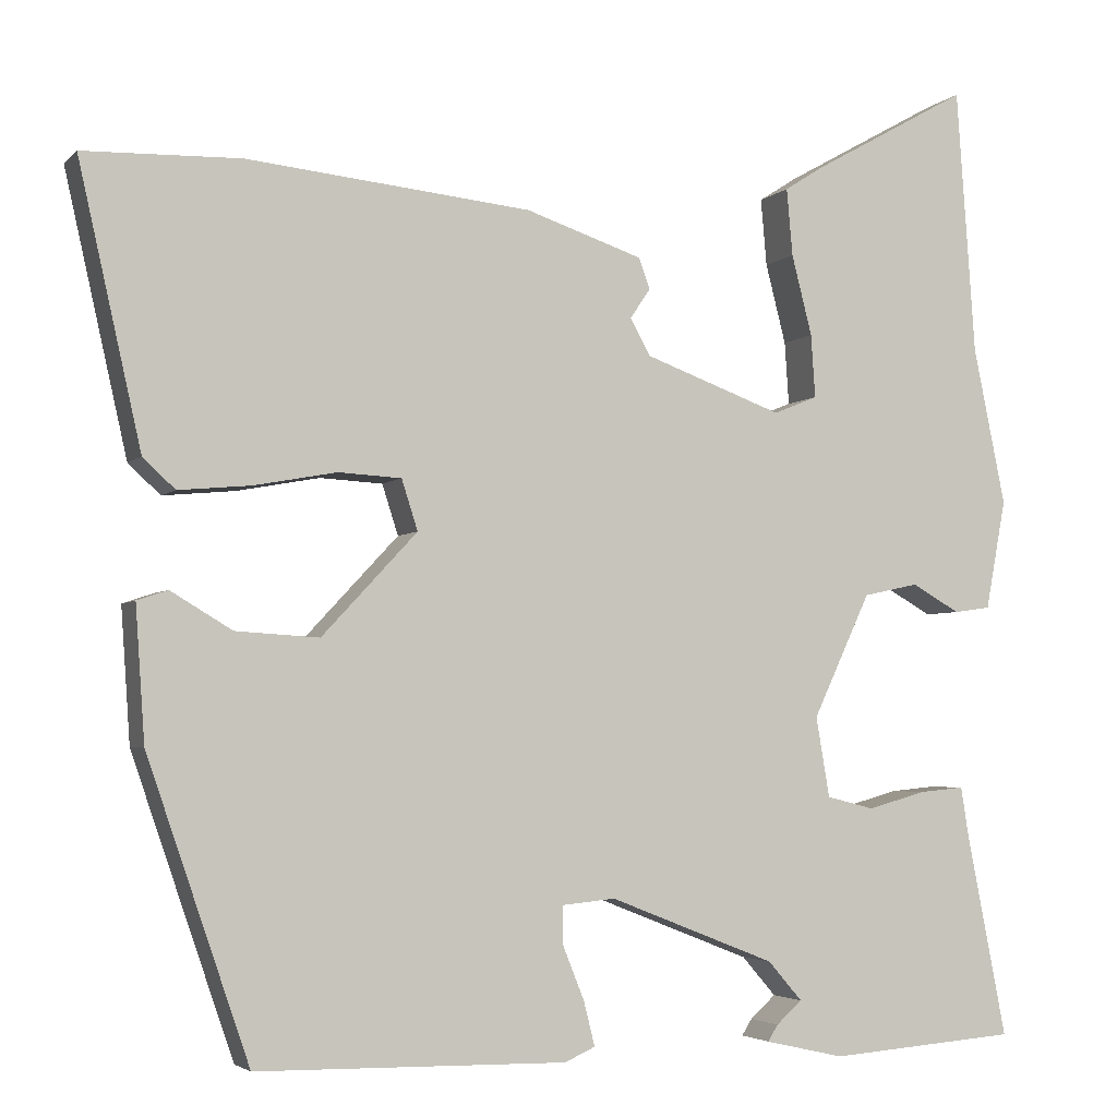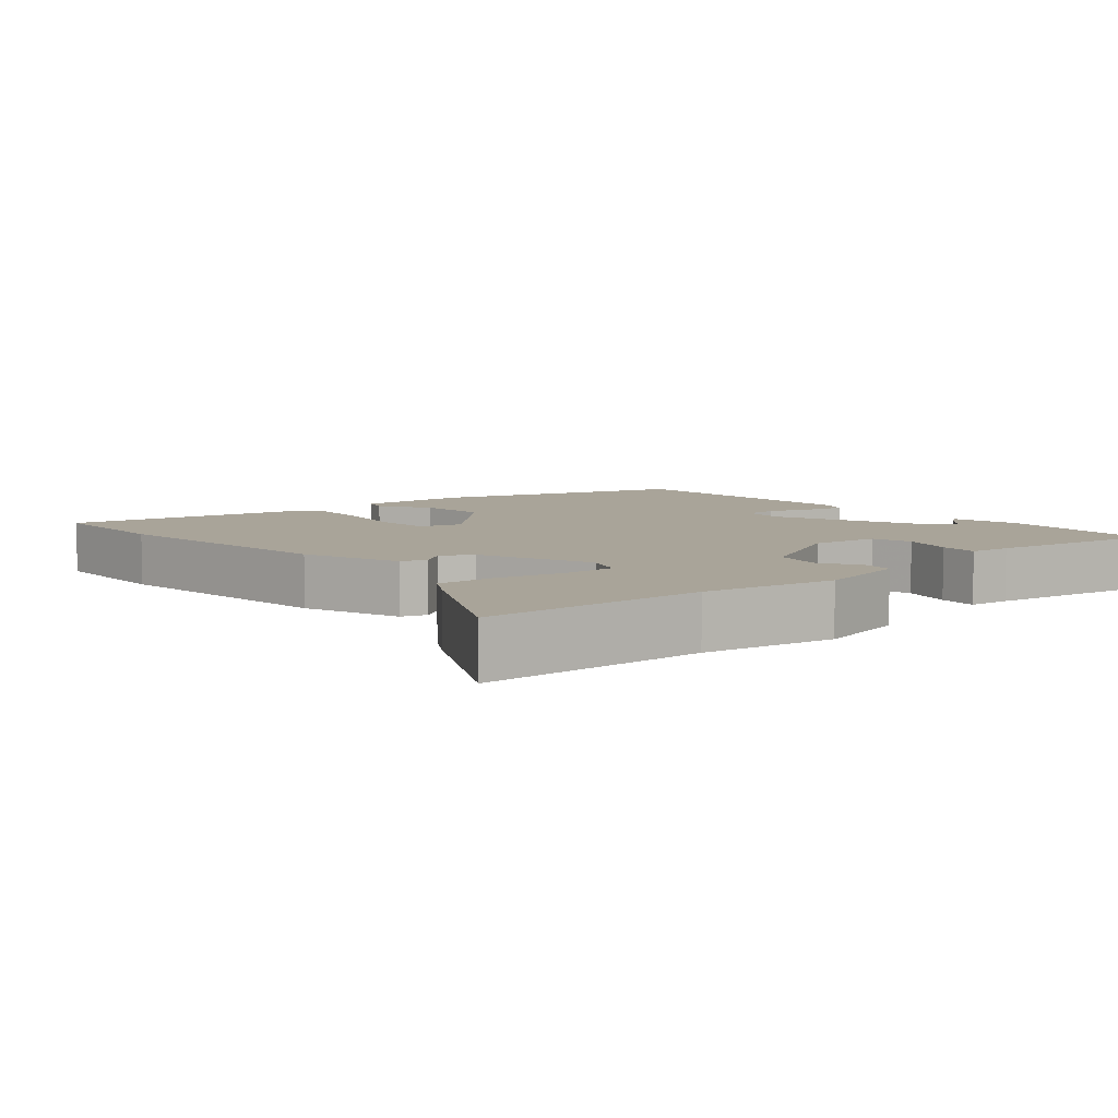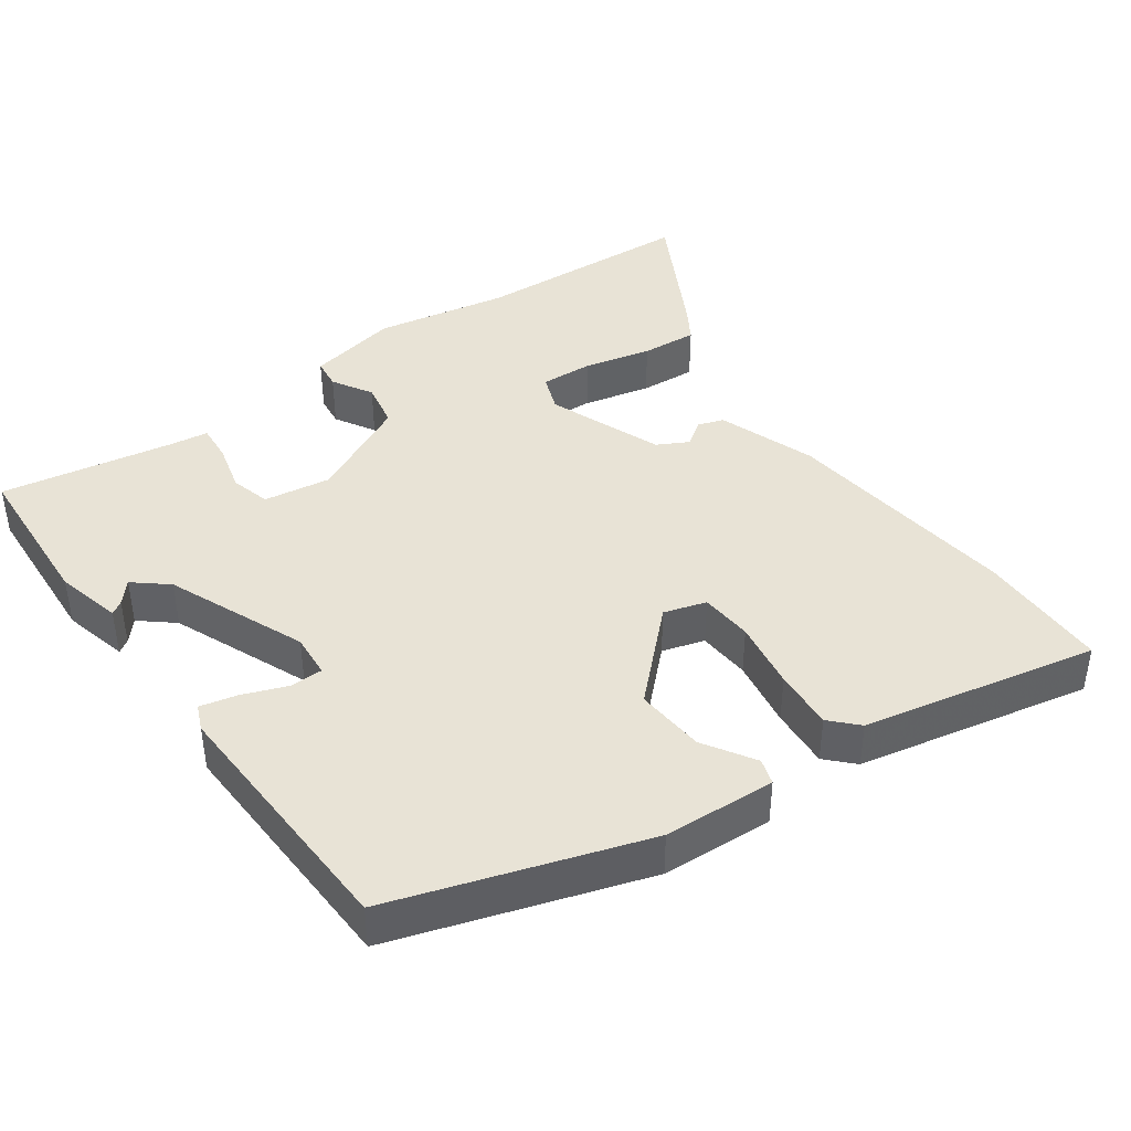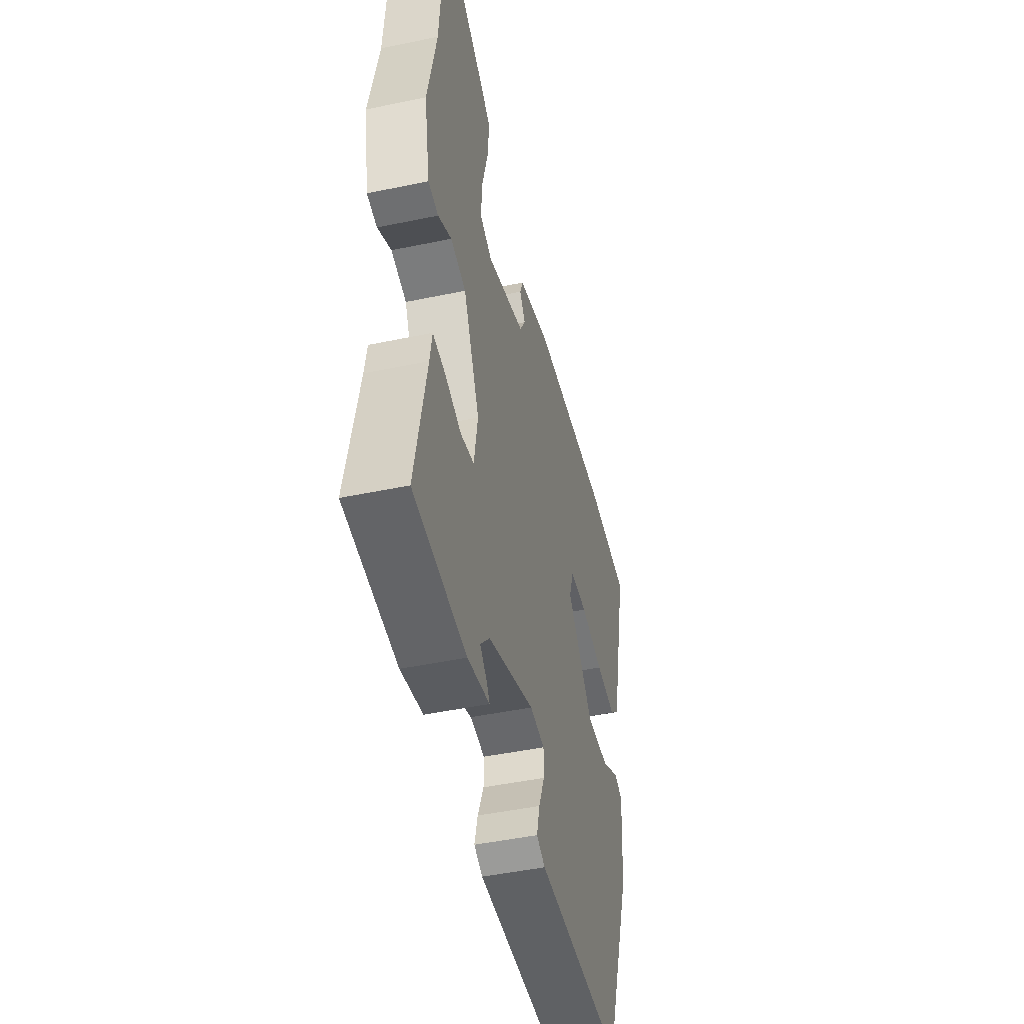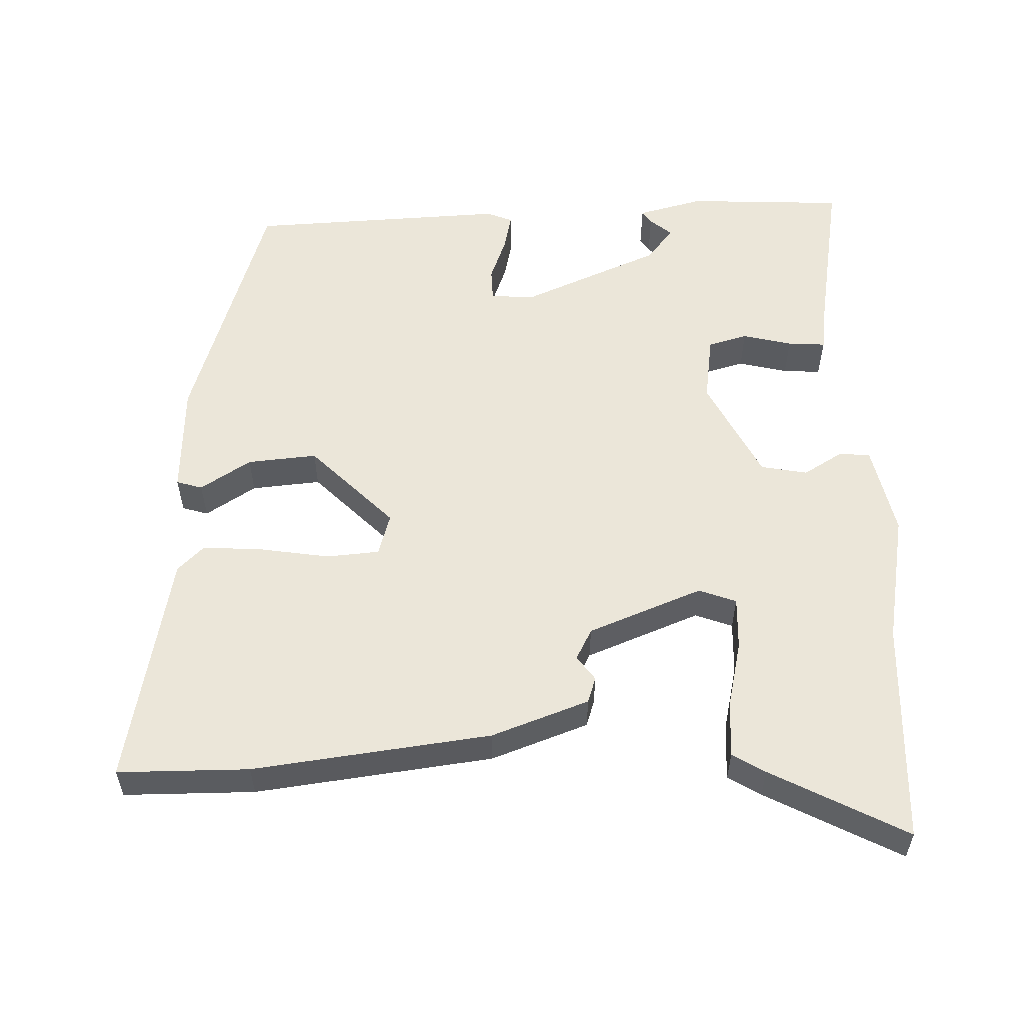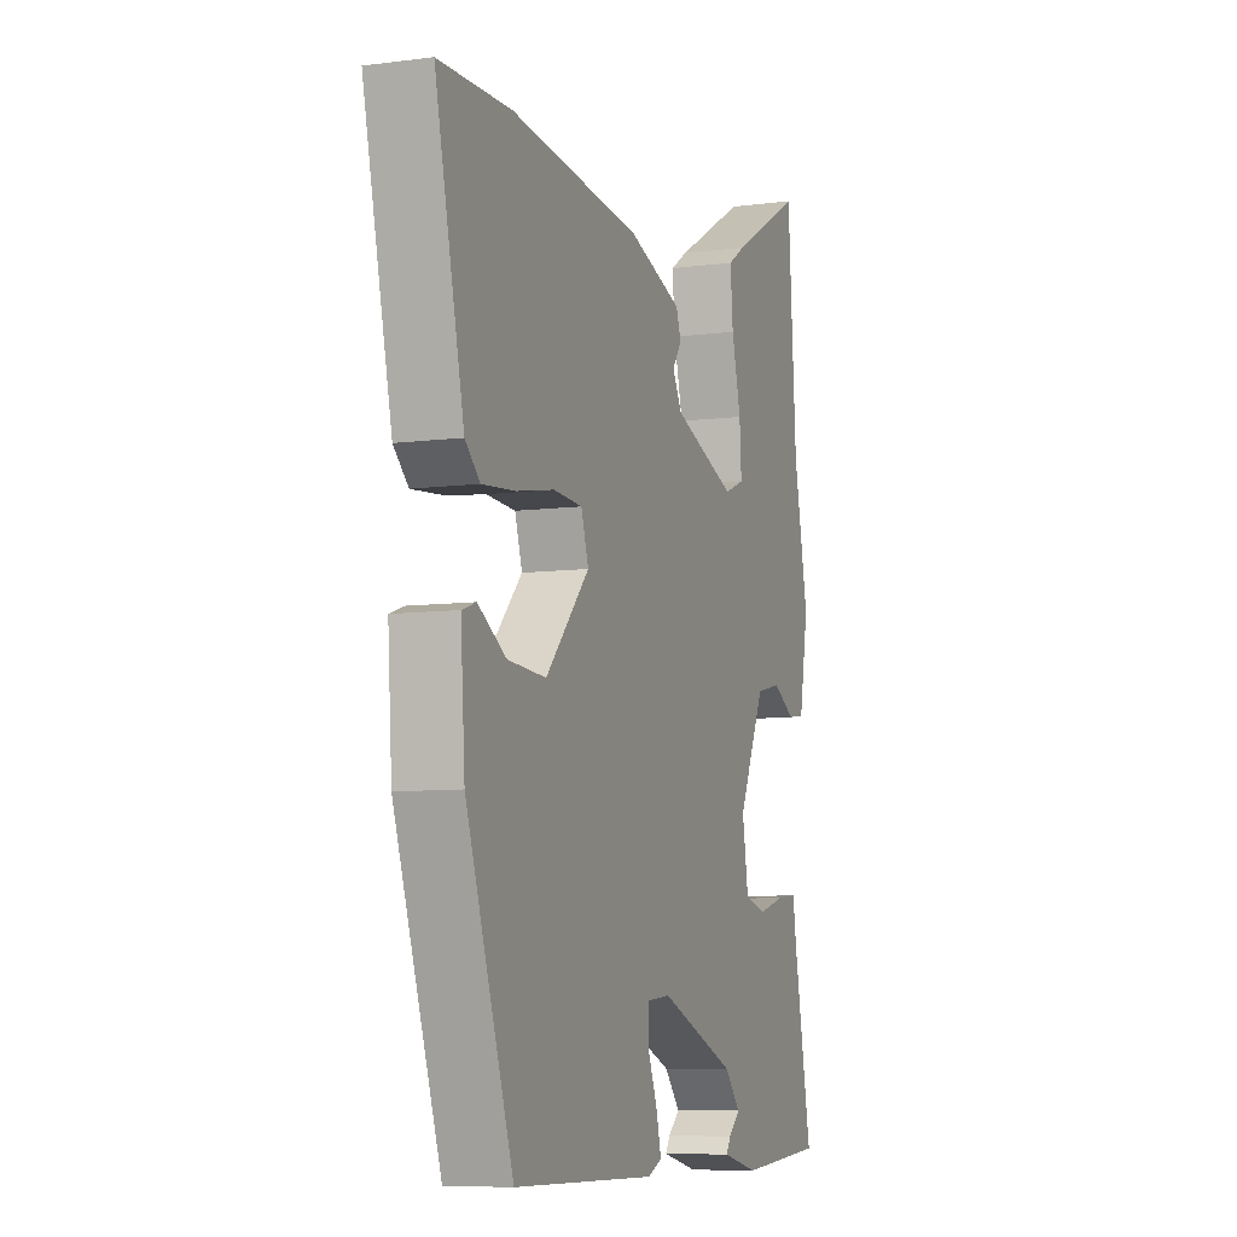
<metadata>
{"format":"obj","ext":"obj","renderer":"f3d","projection":"perspective","resolution":1024,"background":"white","views":[{"elev":-3.8,"azim":-21.7,"up":"+Z"},{"elev":7.2,"azim":47.7,"up":"+Y"},{"elev":41.5,"azim":-126.7,"up":"+Y"},{"elev":-47.1,"azim":103.3,"up":"+Z"},{"elev":56.1,"azim":-3.3,"up":"+Y"},{"elev":-7.9,"azim":-70.0,"up":"+Z"}]}
</metadata>
<code>
v -0.591 0.07 0.497
v -0.407 0.07 0.503
v -0.072 0.07 0.47
v 0.066 0.07 0.424
v 0.079 0.07 0.388
v 0.055 0.07 0.353
v 0.079 0.07 0.31
v 0.241 0.07 0.251
v 0.293 0.07 0.272
v 0.288 0.07 0.346
v 0.264 0.07 0.44
v 0.257 0.07 0.519
v 0.302 0.07 0.548
v 0.489 0.07 0.653
v 0.511 0.07 0.34
v 0.549 0.07 0.155
v 0.525 0.07 0.026
v 0.482 0.07 0.02
v 0.425 0.07 0.052
v 0.36 0.07 0.038
v 0.292 0.07 -0.107
v 0.308 0.07 -0.201
v 0.364 0.07 -0.215
v 0.433 0.07 -0.196
v 0.486 0.07 -0.191
v 0.495 0.07 -0.248
v 0.542 0.07 -0.487
v 0.32 0.07 -0.504
v 0.227 0.07 -0.483
v 0.239 0.07 -0.464
v 0.269 0.07 -0.437
v 0.229 0.07 -0.391
v 0.033 0.07 -0.314
v -0.029 0.07 -0.32
v -0.029 0.07 -0.366
v -0.004 0.07 -0.428
v 0.009 0.07 -0.48
v -0.027 0.07 -0.496
v -0.391 0.07 -0.49
v -0.511 0.07 -0.142
v -0.522 0.07 0.015
v -0.486 0.07 0.027
v -0.414 0.07 -0.016
v -0.316 0.07 -0.022
v -0.204 0.07 0.098
v -0.223 0.07 0.157
v -0.297 0.07 0.161
v -0.394 0.07 0.143
v -0.479 0.07 0.135
v -0.517 0.07 0.17
v -0.591 0 0.497
v -0.407 0 0.503
v -0.072 0 0.47
v 0.066 0 0.424
v 0.079 0 0.388
v 0.055 0 0.353
v 0.079 0 0.31
v 0.241 0 0.251
v 0.293 0 0.272
v 0.288 0 0.346
v 0.264 0 0.44
v 0.257 0 0.519
v 0.302 0 0.548
v 0.489 0 0.653
v 0.511 0 0.34
v 0.549 0 0.155
v 0.525 0 0.026
v 0.482 0 0.02
v 0.425 0 0.052
v 0.36 0 0.038
v 0.292 0 -0.107
v 0.308 0 -0.201
v 0.364 0 -0.215
v 0.433 0 -0.196
v 0.486 0 -0.191
v 0.495 0 -0.248
v 0.542 0 -0.487
v 0.32 0 -0.504
v 0.227 0 -0.483
v 0.239 0 -0.464
v 0.269 0 -0.437
v 0.229 0 -0.391
v 0.033 0 -0.314
v -0.029 0 -0.32
v -0.029 0 -0.366
v -0.004 0 -0.428
v 0.009 0 -0.48
v -0.027 0 -0.496
v -0.391 0 -0.49
v -0.511 0 -0.142
v -0.522 0 0.015
v -0.486 0 0.027
v -0.414 0 -0.016
v -0.316 0 -0.022
v -0.204 0 0.098
v -0.223 0 0.157
v -0.297 0 0.161
v -0.394 0 0.143
v -0.479 0 0.135
v -0.517 0 0.17
f 4 5 6
f 3 4 6
f 2 3 6
f 1 2 6
f 50 1 6
f 49 50 6
f 48 49 6
f 47 48 6
f 46 47 6 7
f 45 46 7 8
f 44 45 8
f 41 42 43
f 40 41 43
f 39 40 43
f 38 39 43
f 37 38 43
f 36 37 43
f 35 36 43
f 34 35 43 44
f 44 8 9
f 34 44 9
f 33 34 9
f 29 30 31
f 28 29 31
f 27 28 31
f 26 27 31
f 26 31 32
f 25 26 32
f 24 25 32
f 23 24 32
f 22 23 32 33
f 17 18 19
f 16 17 19
f 15 16 19
f 14 15 19
f 13 14 19
f 12 13 19
f 11 12 19
f 10 11 19
f 9 10 19 20
f 33 9 20 21
f 21 22 33
f 56 55 54
f 56 54 53
f 56 53 52
f 56 52 51
f 56 51 100
f 56 100 99
f 56 99 98
f 56 98 97
f 57 56 97 96
f 58 57 96 95
f 58 95 94
f 93 92 91
f 93 91 90
f 93 90 89
f 93 89 88
f 93 88 87
f 93 87 86
f 93 86 85
f 94 93 85 84
f 59 58 94
f 59 94 84
f 59 84 83
f 81 80 79
f 81 79 78
f 81 78 77
f 81 77 76
f 82 81 76
f 82 76 75
f 82 75 74
f 82 74 73
f 83 82 73 72
f 69 68 67
f 69 67 66
f 69 66 65
f 69 65 64
f 69 64 63
f 69 63 62
f 69 62 61
f 69 61 60
f 70 69 60 59
f 71 70 59 83
f 83 72 71
f 1 51 52 2
f 2 52 53 3
f 3 53 54 4
f 4 54 55 5
f 5 55 56 6
f 6 56 57 7
f 7 57 58 8
f 8 58 59 9
f 9 59 60 10
f 10 60 61 11
f 11 61 62 12
f 12 62 63 13
f 13 63 64 14
f 14 64 65 15
f 15 65 66 16
f 16 66 67 17
f 17 67 68 18
f 18 68 69 19
f 19 69 70 20
f 20 70 71 21
f 21 71 72 22
f 22 72 73 23
f 23 73 74 24
f 24 74 75 25
f 25 75 76 26
f 26 76 77 27
f 27 77 78 28
f 28 78 79 29
f 29 79 80 30
f 30 80 81 31
f 31 81 82 32
f 32 82 83 33
f 33 83 84 34
f 34 84 85 35
f 35 85 86 36
f 36 86 87 37
f 37 87 88 38
f 38 88 89 39
f 39 89 90 40
f 40 90 91 41
f 41 91 92 42
f 42 92 93 43
f 43 93 94 44
f 44 94 95 45
f 45 95 96 46
f 46 96 97 47
f 47 97 98 48
f 48 98 99 49
f 49 99 100 50
f 50 100 51 1

</code>
